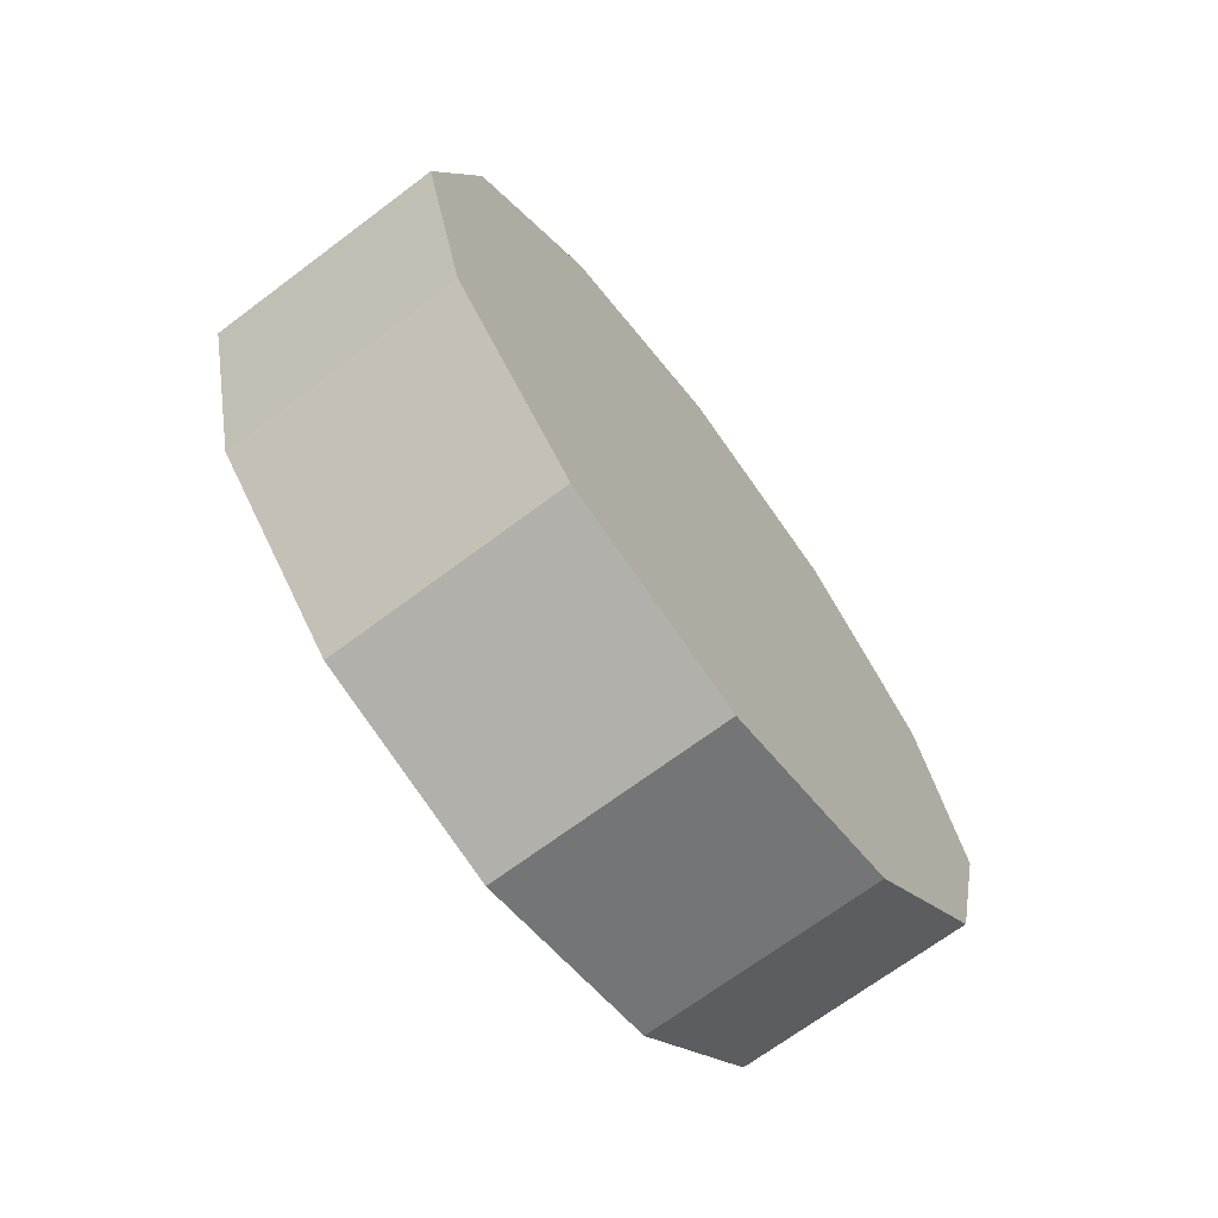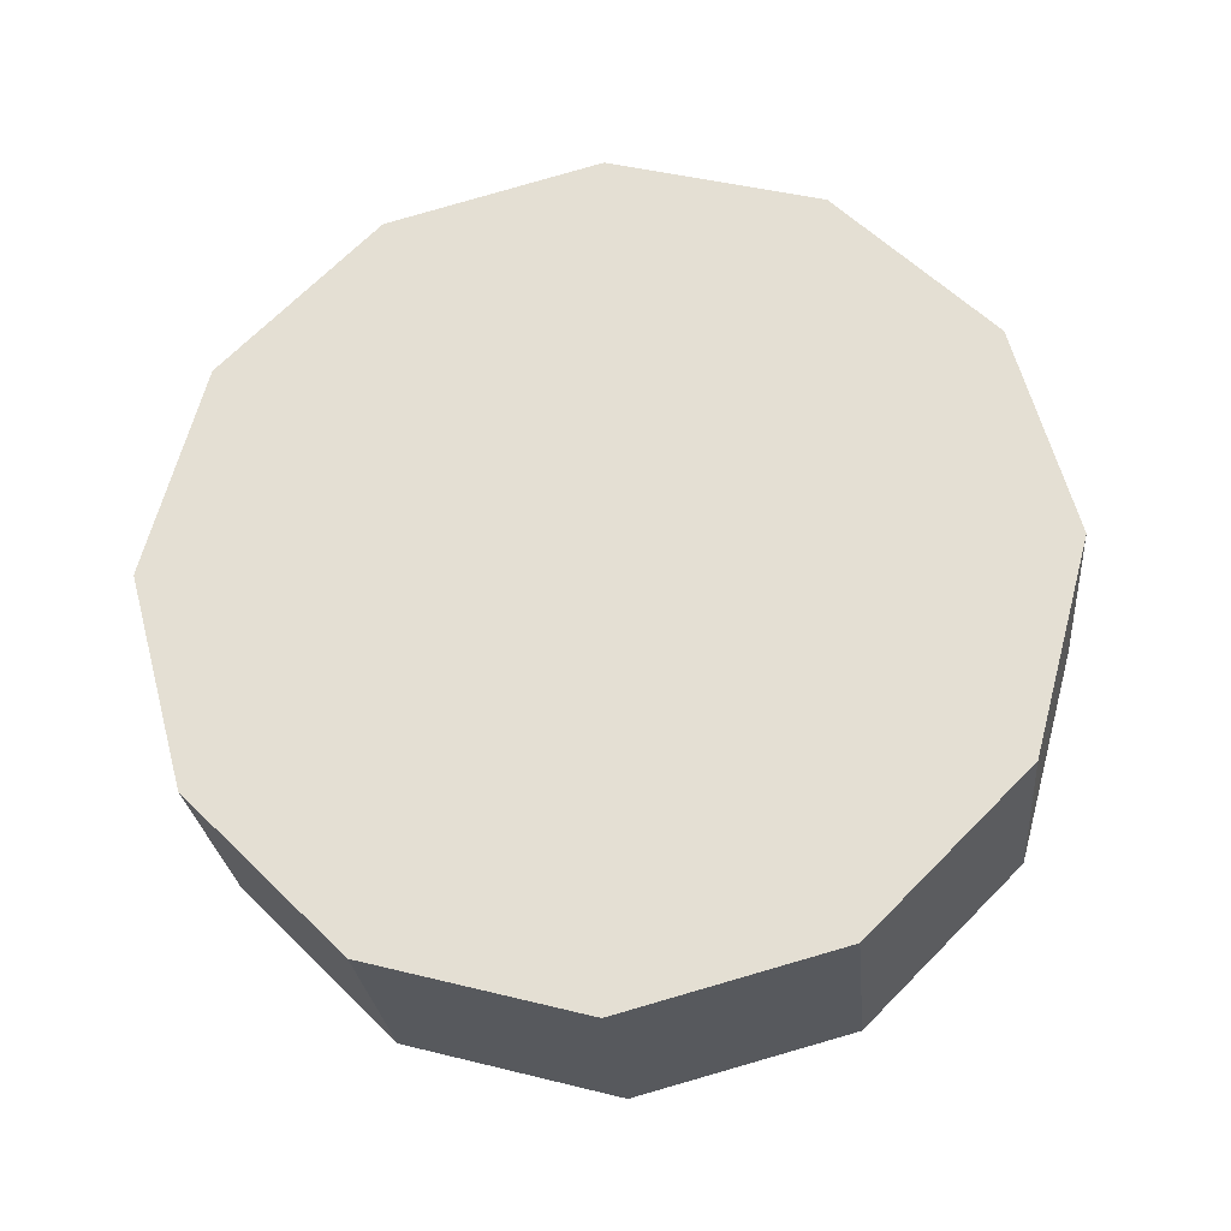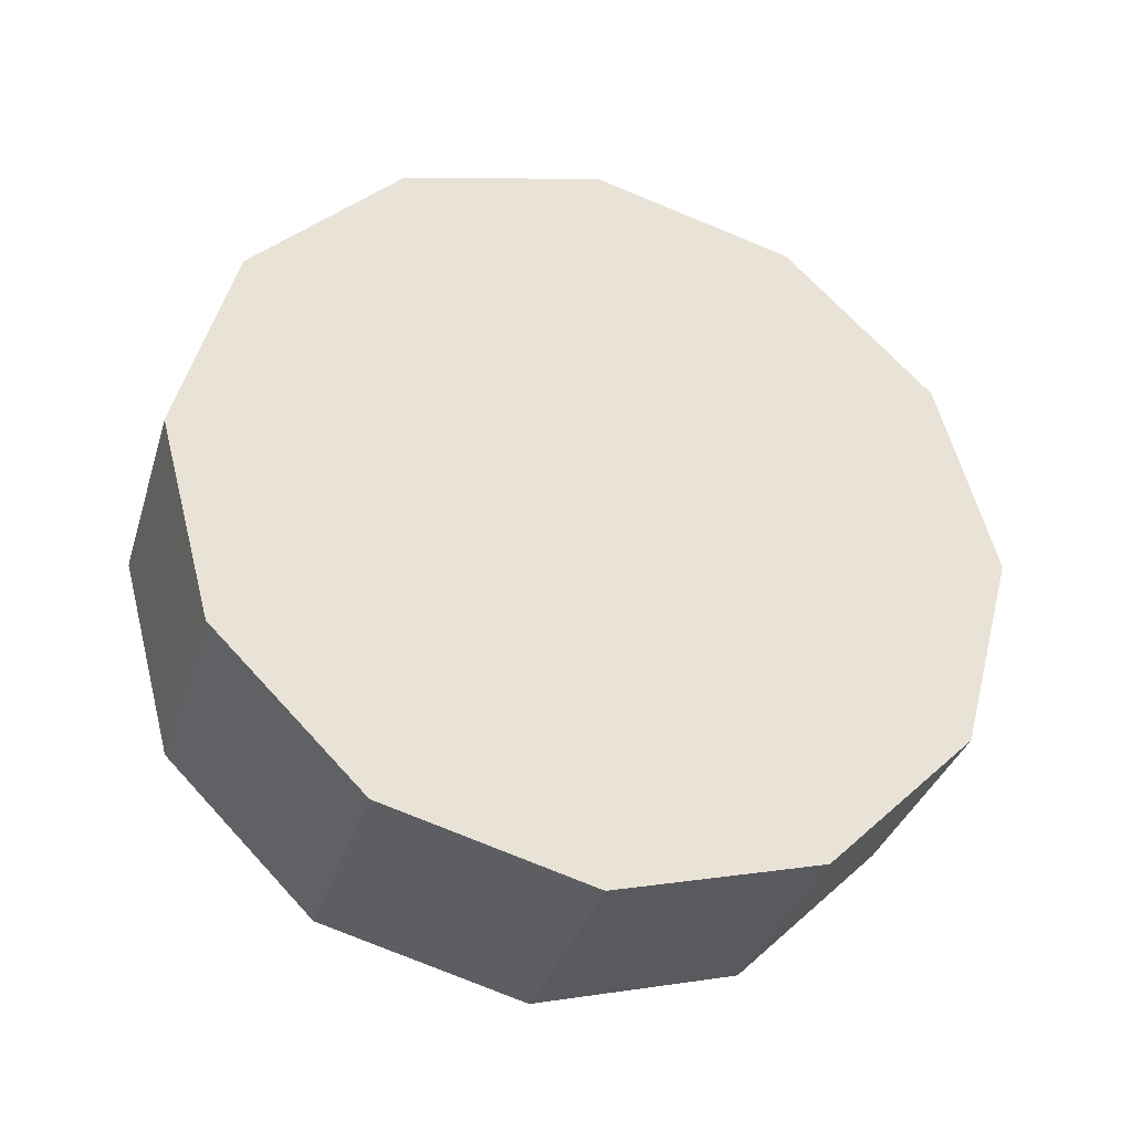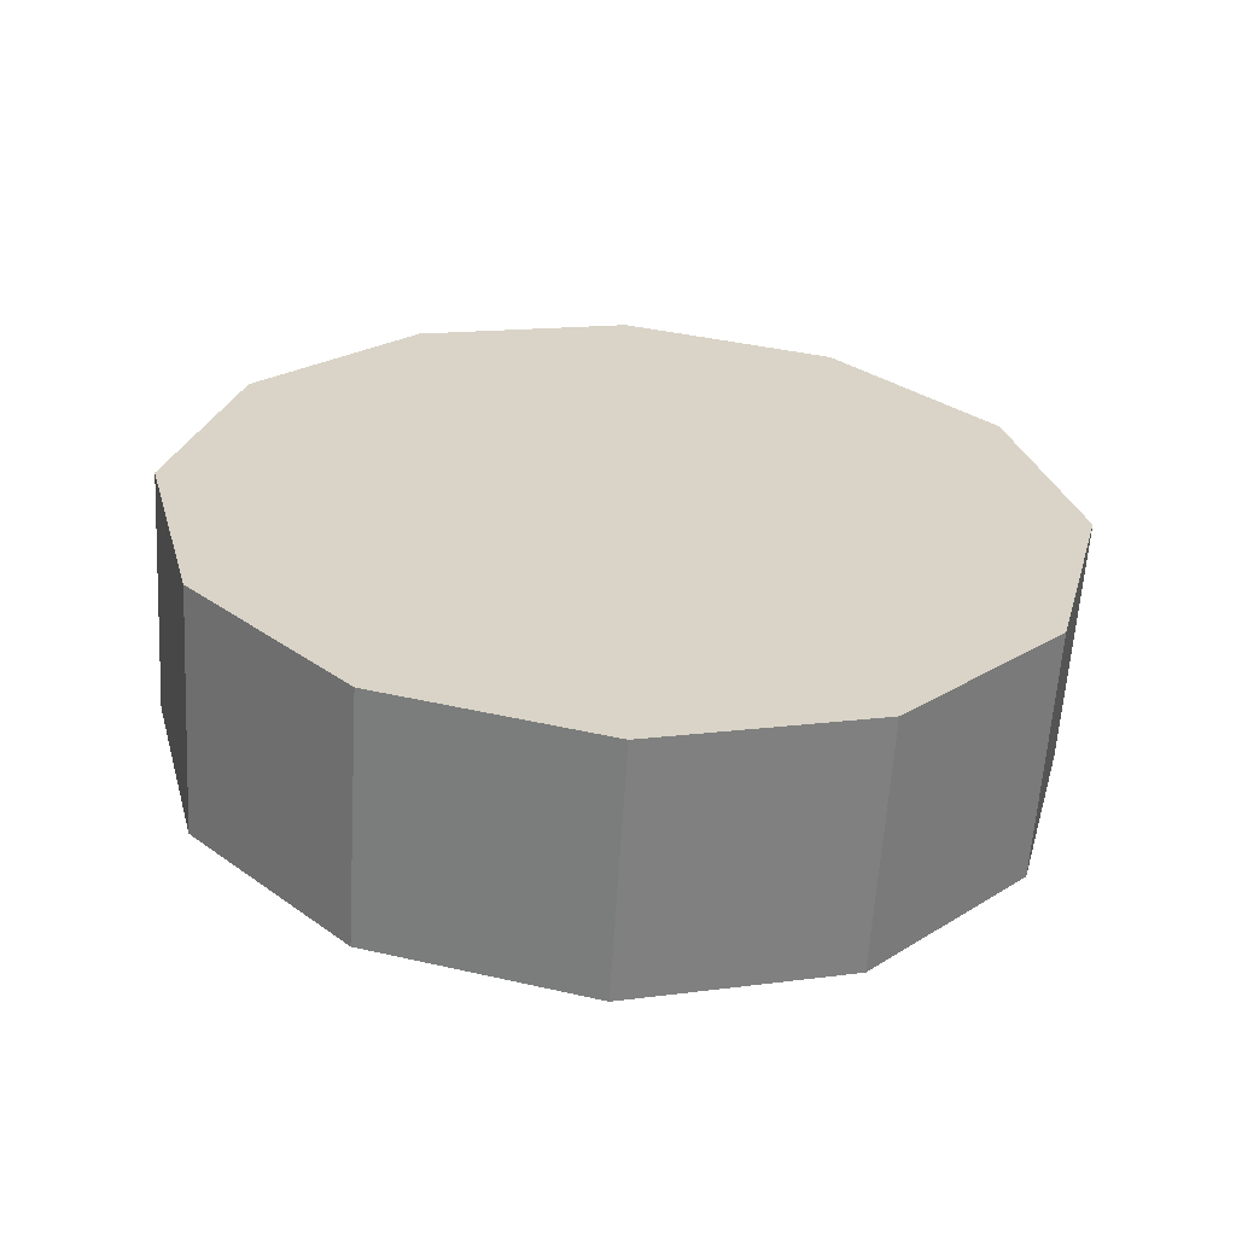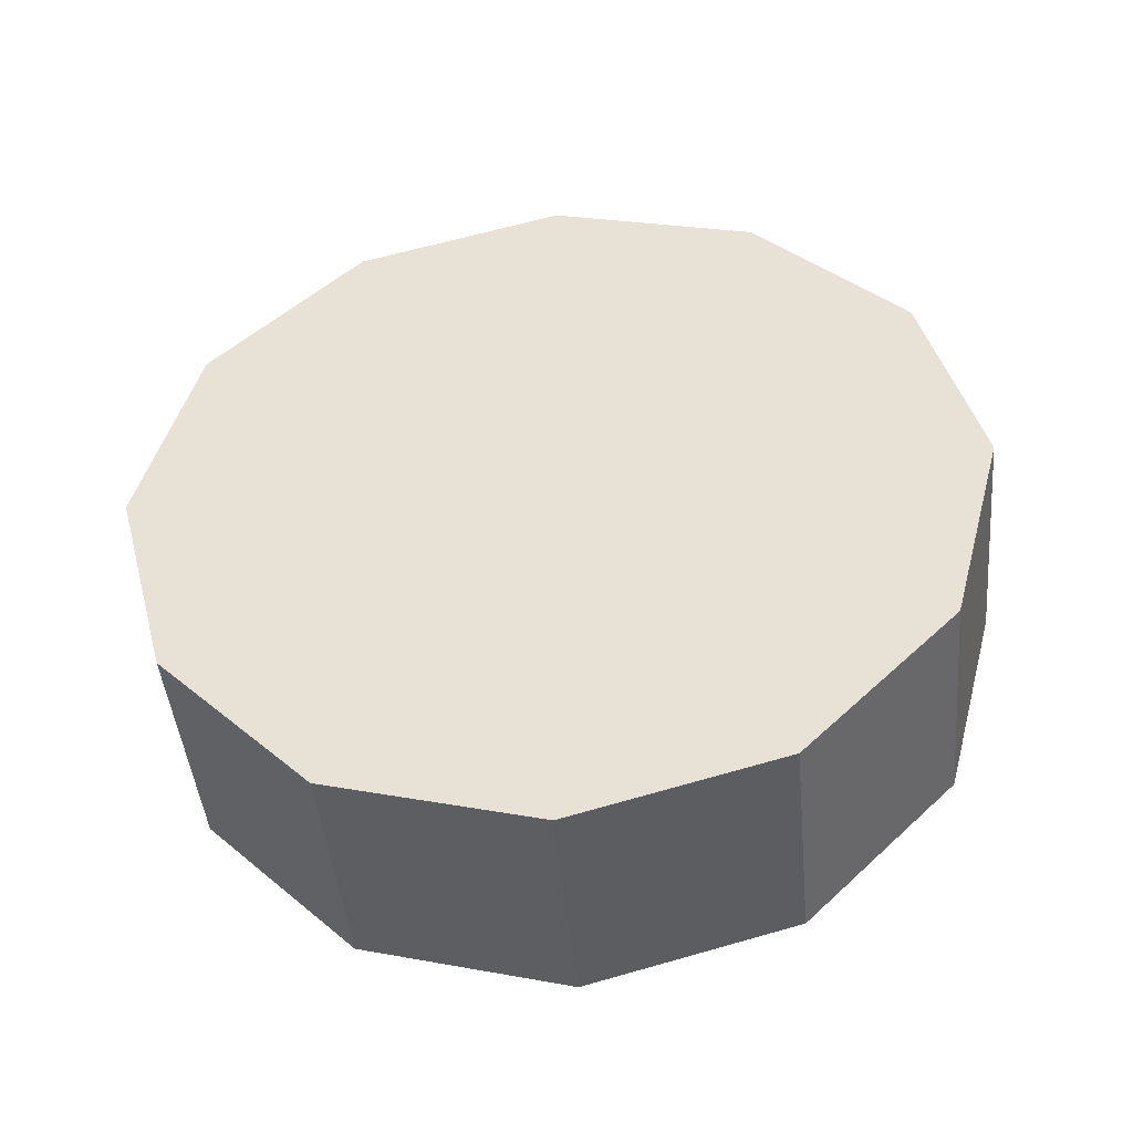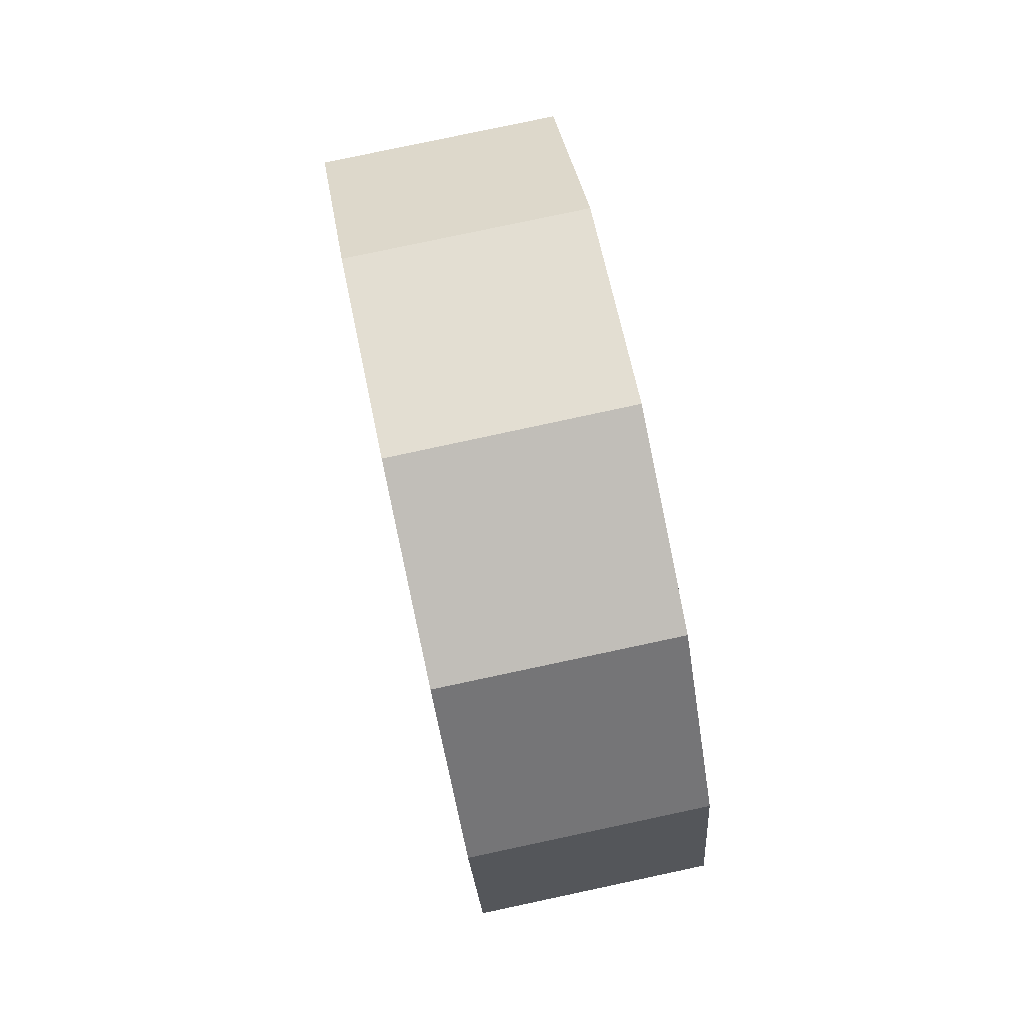
<metadata>
{"format":"obj","ext":"obj","renderer":"f3d","projection":"perspective","resolution":1024,"background":"white","views":[{"elev":-69.2,"azim":36.9,"up":"+Z"},{"elev":-26.1,"azim":-84.6,"up":"+Y"},{"elev":-34.8,"azim":-106.4,"up":"+Z"},{"elev":-61.9,"azim":86.5,"up":"+Z"},{"elev":-44.9,"azim":95.4,"up":"+Y"},{"elev":79.9,"azim":-12.0,"up":"+Y"}]}
</metadata>
<code>
g wheel_fr
v 0.2087 0.3615 0.6262
v -0.2087 0.3615 0.6262
v -0.2087 0.6262 0.3615
v 0.2087 0.6262 0.3615
v 0.2087 0.6262 0.3615
v -0.2087 0.6262 0.3615
v -0.2087 0.7238 0.0007076
v 0.2087 0.7238 -0.0007074
v 0.2087 0.7238 -0.0007074
v -0.2087 0.7238 0.0007076
v -0.2087 0.6262 -0.3615
v 0.2087 0.6262 -0.3615
v 0.2087 0.6262 -0.3615
v -0.2087 0.6262 -0.3615
v -0.2087 0.3615 -0.6262
v 0.2087 0.3615 -0.6262
v 0.2087 0.3615 -0.6262
v -0.2087 0.3615 -0.6262
v -0.2087 0.0007076 -0.7238
v 0.2087 0.0007076 -0.7238
v 0.2087 0.0007076 -0.7238
v -0.2087 0.0007076 -0.7238
v -0.2087 -0.3615 -0.6262
v 0.2087 -0.3615 -0.6262
v 0.2087 -0.3615 -0.6262
v -0.2087 -0.3615 -0.6262
v -0.2087 -0.6262 -0.3615
v 0.2087 -0.6262 -0.3615
v 0.2087 -0.6262 -0.3615
v -0.2087 -0.6262 -0.3615
v -0.2087 -0.7238 0.0007076
v 0.2087 -0.7238 -0.0007074
v 0.2087 -0.7238 -0.0007074
v -0.2087 -0.7238 0.0007076
v -0.2087 -0.6262 0.3615
v 0.2087 -0.6262 0.3615
v 0.2087 -0.6262 0.3615
v -0.2087 -0.6262 0.3615
v -0.2087 -0.3615 0.6262
v 0.2087 -0.3615 0.6262
v 0.2087 -0.3615 0.6262
v -0.2087 -0.3615 0.6262
v -0.2087 0.0007076 0.7238
v 0.2087 0.0007076 0.7238
v 0.2087 0.0007076 0.7238
v -0.2087 0.0007076 0.7238
v -0.2087 0.3615 0.6262
v 0.2087 0.3615 0.6262
v 0.2087 0.6262 0.3615
v 0.2087 0.0007076 -0.0007074
v 0.2087 0.3615 0.6262
v 0.2087 0.7238 -0.0007074
v 0.2087 0.6262 -0.3615
v 0.2087 0.3615 -0.6262
v 0.2087 0.0007076 -0.7238
v 0.2087 -0.3615 -0.6262
v 0.2087 -0.6262 -0.3615
v 0.2087 -0.7238 -0.0007074
v 0.2087 -0.6262 0.3615
v 0.2087 -0.3615 0.6262
v 0.2087 0.0007076 0.7238
v -0.2087 0.3615 0.6262
v -0.2087 0.0007076 0.0007076
v -0.2087 0.6262 0.3615
v -0.2087 0.7238 0.0007076
v -0.2087 0.6262 -0.3615
v -0.2087 0.3615 -0.6262
v -0.2087 0.0007076 -0.7238
v -0.2087 -0.3615 -0.6262
v -0.2087 -0.6262 -0.3615
v -0.2087 -0.7238 0.0007076
v -0.2087 -0.6262 0.3615
v -0.2087 -0.3615 0.6262
v -0.2087 0.0007076 0.7238
f 3 2 1
f 4 3 1
f 7 6 5
f 8 7 5
f 11 10 9
f 12 11 9
f 15 14 13
f 16 15 13
f 19 18 17
f 20 19 17
f 23 22 21
f 24 23 21
f 27 26 25
f 28 27 25
f 31 30 29
f 32 31 29
f 35 34 33
f 36 35 33
f 39 38 37
f 40 39 37
f 43 42 41
f 44 43 41
f 47 46 45
f 48 47 45
f 51 50 49
f 49 50 52
f 52 50 53
f 53 50 54
f 54 50 55
f 55 50 56
f 56 50 57
f 57 50 58
f 58 50 59
f 59 50 60
f 60 50 61
f 61 50 51
f 64 63 62
f 65 63 64
f 66 63 65
f 67 63 66
f 68 63 67
f 69 63 68
f 70 63 69
f 71 63 70
f 72 63 71
f 73 63 72
f 74 63 73
f 62 63 74

</code>
